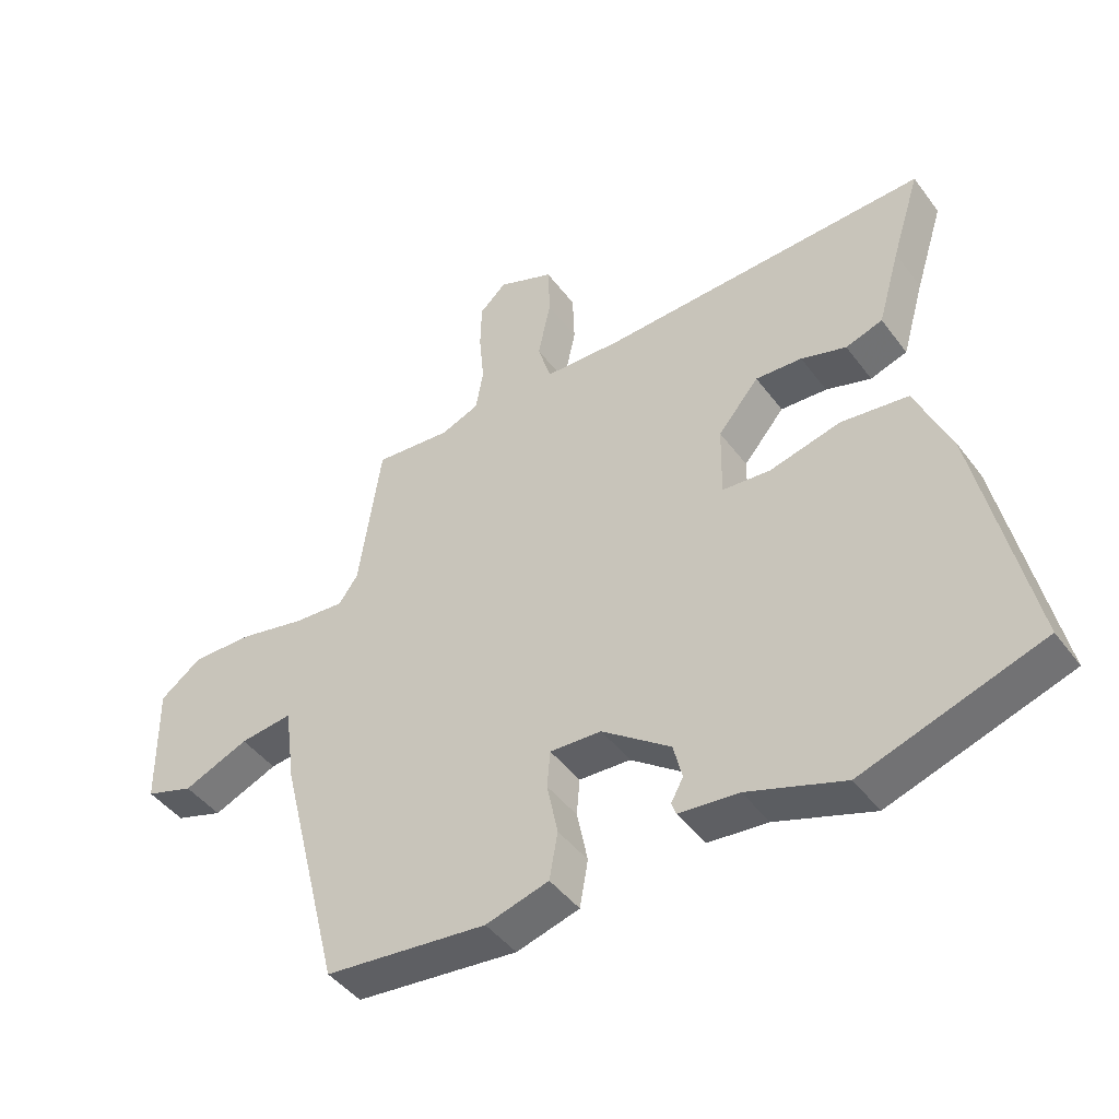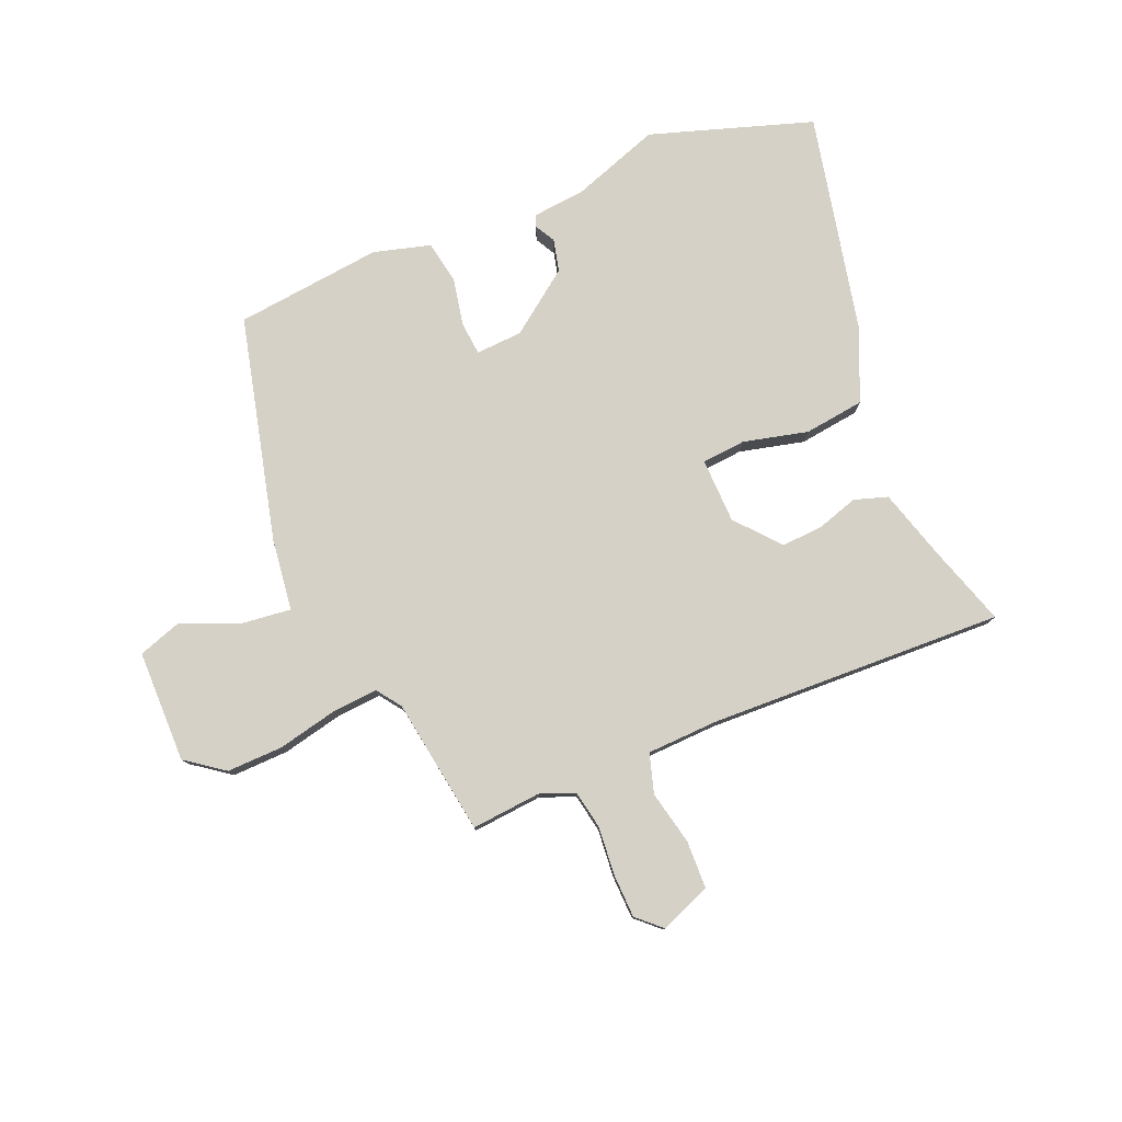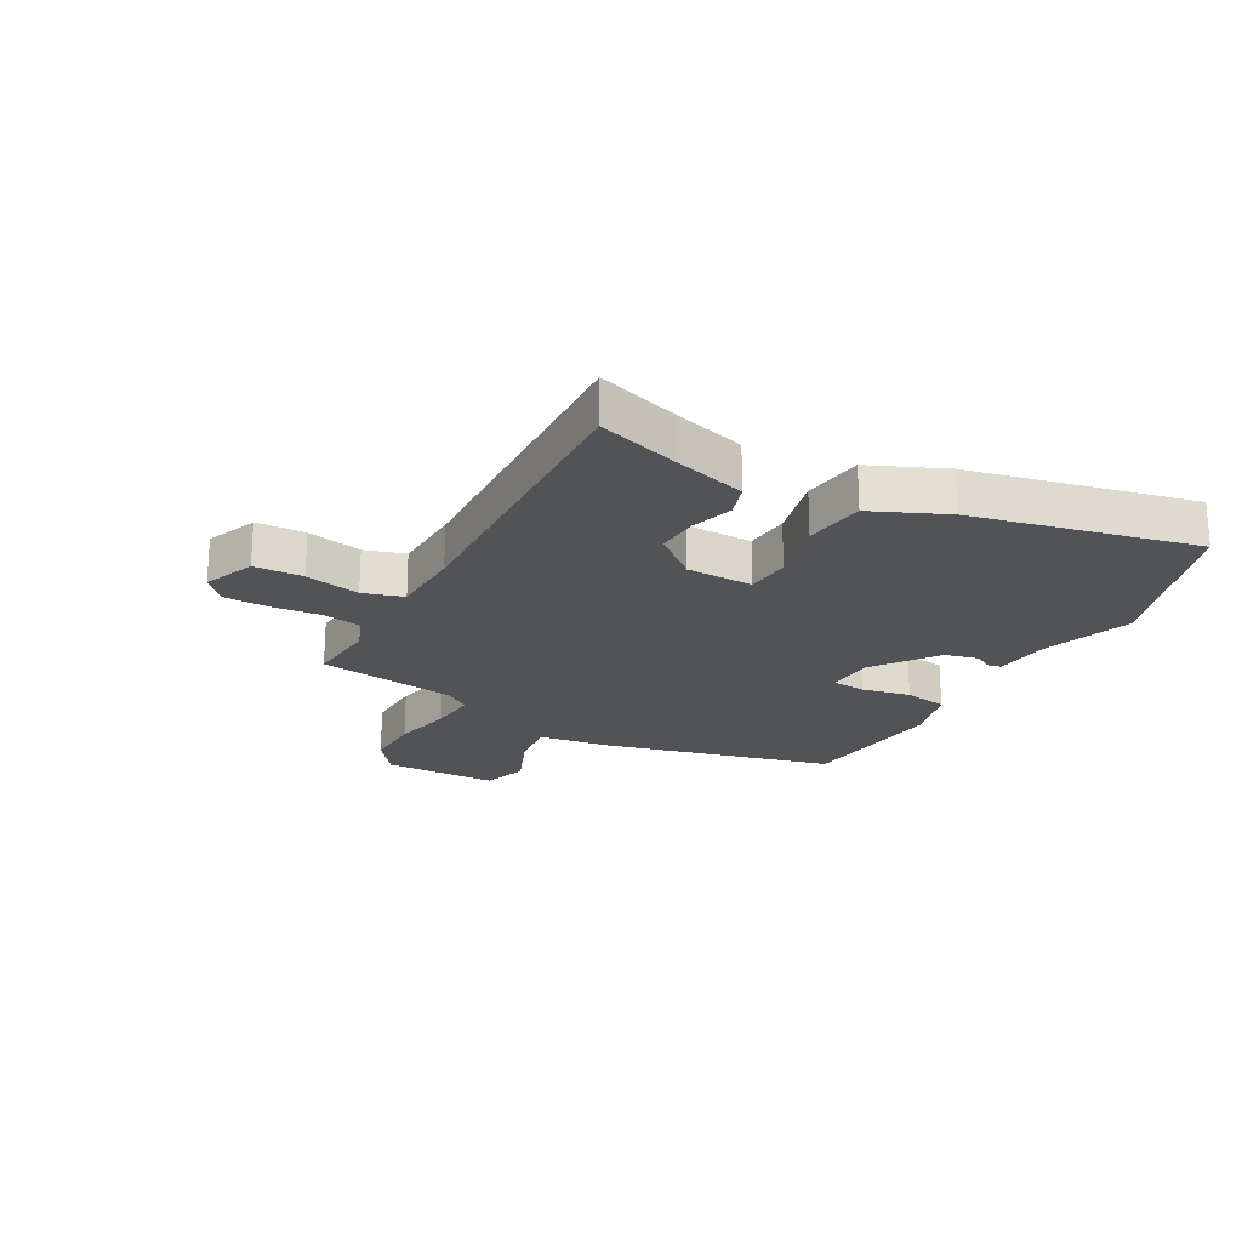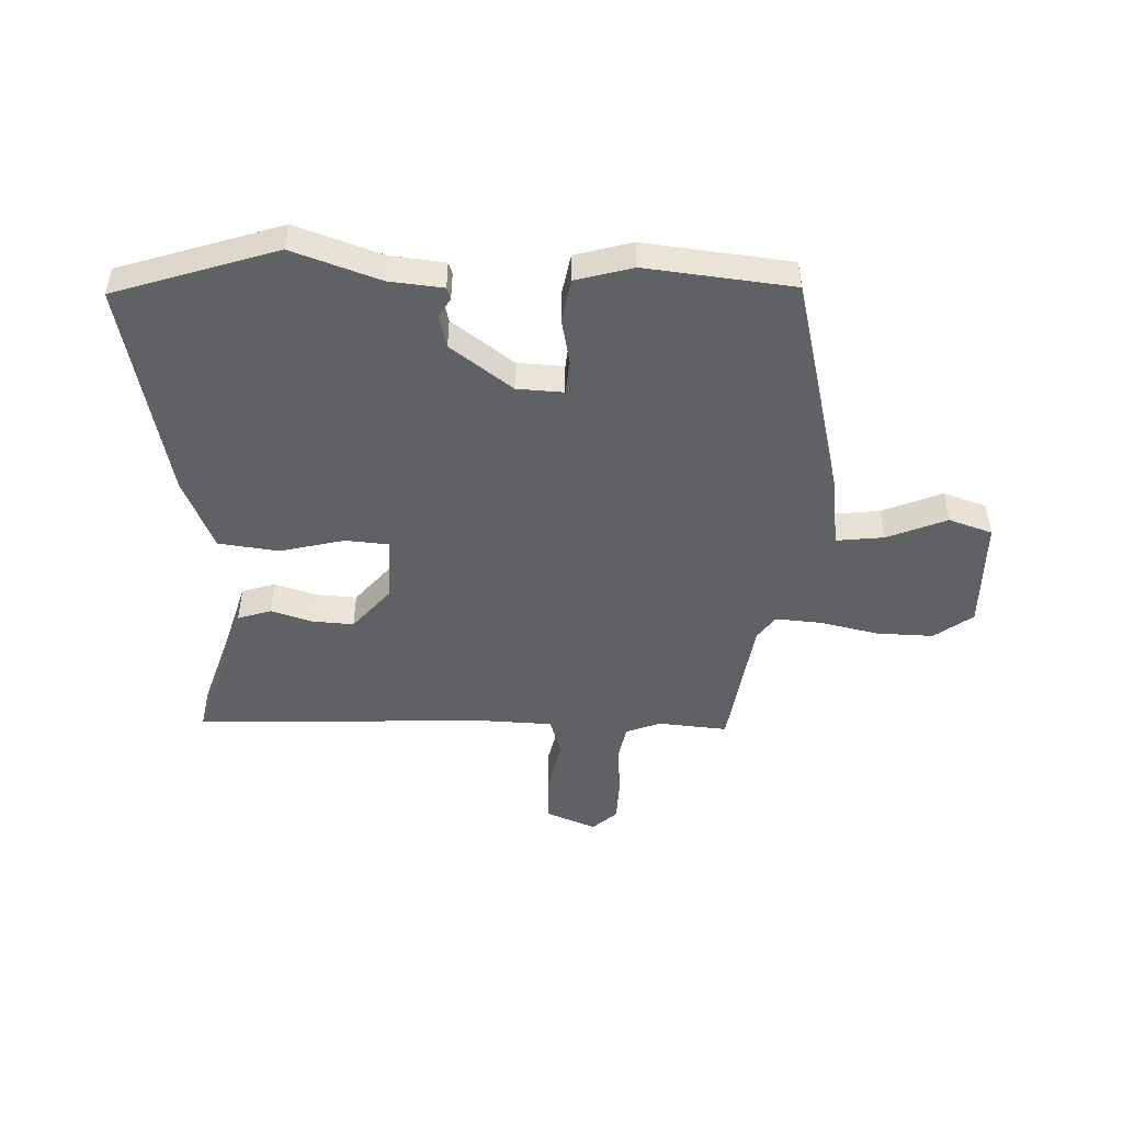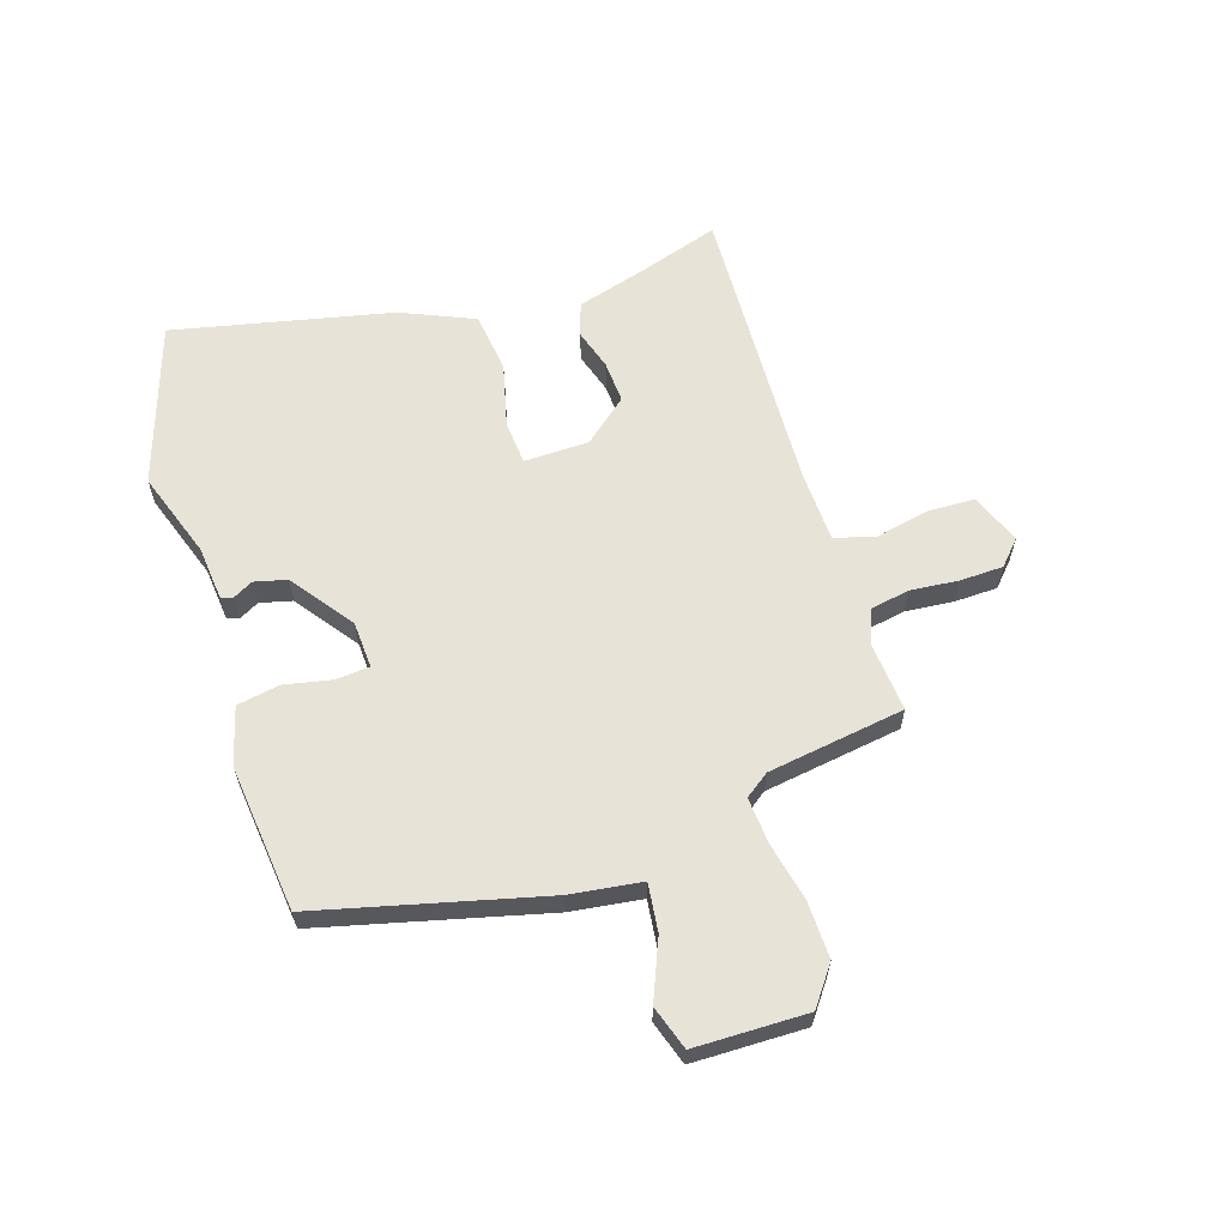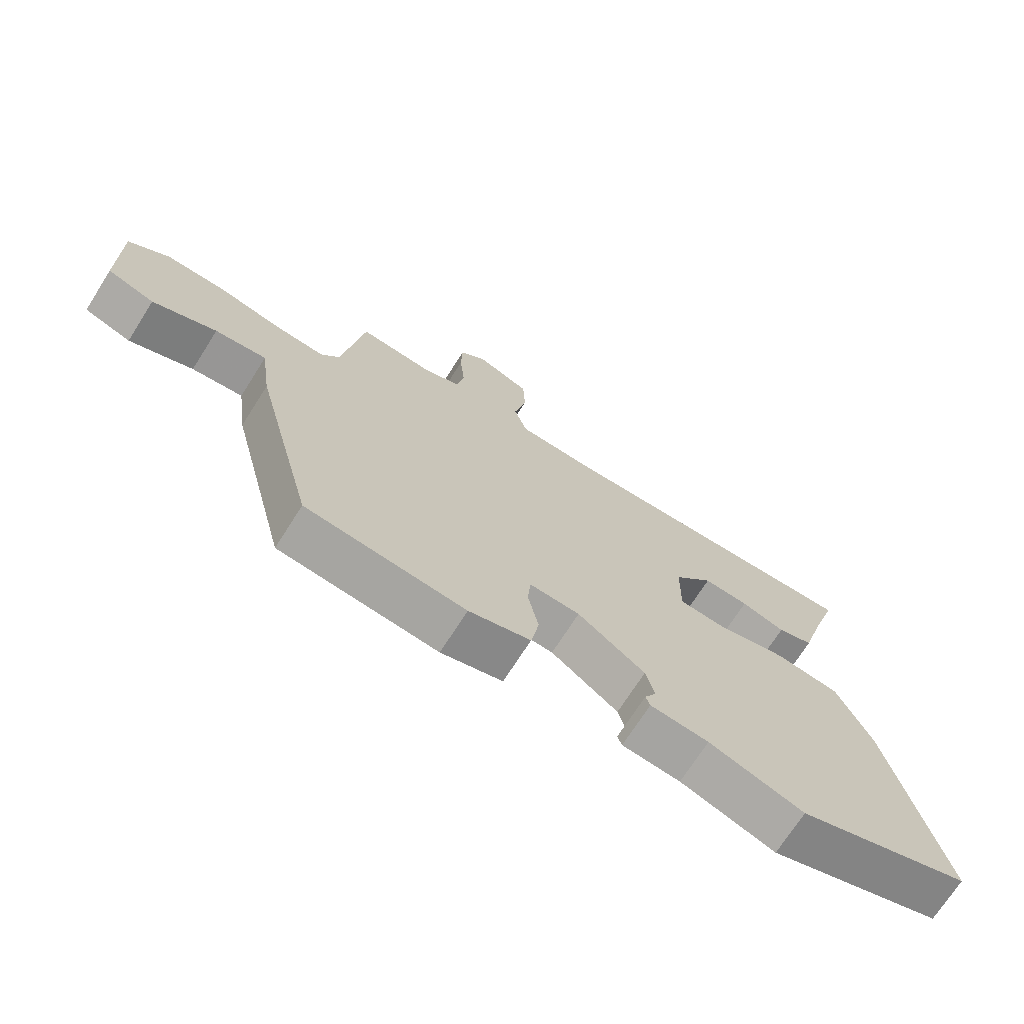
<metadata>
{"format":"obj","ext":"obj","renderer":"f3d","projection":"perspective","resolution":1024,"background":"white","views":[{"elev":-44.8,"azim":34.2,"up":"+Z"},{"elev":78.8,"azim":-23.0,"up":"+Y"},{"elev":-22.0,"azim":61.1,"up":"+Y"},{"elev":-48.4,"azim":177.8,"up":"+Y"},{"elev":61.7,"azim":-107.9,"up":"+Y"},{"elev":-71.3,"azim":-32.4,"up":"+Z"}]}
</metadata>
<code>
v 0.543 0.07 0.484
v 0.498 0.07 0.342
v 0.463 0.07 0.221
v 0.405 0.07 0.202
v 0.334 0.07 0.224
v 0.261 0.07 0.228
v 0.197 0.07 0.152
v 0.195 0.07 0.039
v 0.271 0.07 0.033
v 0.383 0.07 0.061
v 0.488 0.07 0.048
v 0.543 0.07 -0.078
v 0.627 0.07 -0.458
v 0.346 0.07 -0.551
v 0.194 0.07 -0.499
v 0.1 0.07 -0.49
v 0.093 0.07 -0.47
v 0.112 0.07 -0.435
v 0.098 0.07 -0.379
v -0.01 0.07 -0.3
v -0.091 0.07 -0.296
v -0.096 0.07 -0.354
v -0.079 0.07 -0.437
v -0.092 0.07 -0.511
v -0.191 0.07 -0.539
v -0.447 0.07 -0.512
v -0.545 0.07 -0.123
v -0.562 0.07 0.001
v -0.645 0.07 -0.009
v -0.748 0.07 -0.052
v -0.824 0.07 -0.027
v -0.827 0.07 0.168
v -0.761 0.07 0.217
v -0.663 0.07 0.215
v -0.561 0.07 0.193
v -0.48 0.07 0.187
v -0.45 0.07 0.229
v -0.415 0.07 0.467
v -0.294 0.07 0.457
v -0.234 0.07 0.481
v -0.222 0.07 0.548
v -0.23 0.07 0.632
v -0.228 0.07 0.707
v -0.186 0.07 0.746
v -0.098 0.07 0.711
v -0.095 0.07 0.628
v -0.115 0.07 0.534
v -0.094 0.07 0.466
v 0.029 0.07 0.462
v 0.543 0 0.484
v 0.498 0 0.342
v 0.463 0 0.221
v 0.405 0 0.202
v 0.334 0 0.224
v 0.261 0 0.228
v 0.197 0 0.152
v 0.195 0 0.039
v 0.271 0 0.033
v 0.383 0 0.061
v 0.488 0 0.048
v 0.543 0 -0.078
v 0.627 0 -0.458
v 0.346 0 -0.551
v 0.194 0 -0.499
v 0.1 0 -0.49
v 0.093 0 -0.47
v 0.112 0 -0.435
v 0.098 0 -0.379
v -0.01 0 -0.3
v -0.091 0 -0.296
v -0.096 0 -0.354
v -0.079 0 -0.437
v -0.092 0 -0.511
v -0.191 0 -0.539
v -0.447 0 -0.512
v -0.545 0 -0.123
v -0.562 0 0.001
v -0.645 0 -0.009
v -0.748 0 -0.052
v -0.824 0 -0.027
v -0.827 0 0.168
v -0.761 0 0.217
v -0.663 0 0.215
v -0.561 0 0.193
v -0.48 0 0.187
v -0.45 0 0.229
v -0.415 0 0.467
v -0.294 0 0.457
v -0.234 0 0.481
v -0.222 0 0.548
v -0.23 0 0.632
v -0.228 0 0.707
v -0.186 0 0.746
v -0.098 0 0.711
v -0.095 0 0.628
v -0.115 0 0.534
v -0.094 0 0.466
v 0.029 0 0.462
f 45 46 47
f 44 45 47
f 43 44 47
f 42 43 47
f 41 42 47
f 40 41 47 48
f 39 40 48
f 37 38 39
f 37 39 48 49
f 33 34 35
f 32 33 35
f 31 32 35
f 30 31 35
f 29 30 35
f 28 29 35 36
f 28 36 37
f 27 28 37
f 26 27 37
f 25 26 37
f 24 25 37
f 23 24 37
f 22 23 37
f 15 16 17 18
f 15 18 19
f 14 15 19
f 13 14 19
f 12 13 19
f 11 12 19
f 10 11 19
f 9 10 19
f 8 9 19 20
f 2 3 4 5
f 2 5 6
f 1 2 6
f 49 1 6
f 37 49 6 7
f 21 22 37
f 20 21 37
f 8 20 37
f 7 8 37
f 96 95 94
f 96 94 93
f 96 93 92
f 96 92 91
f 96 91 90
f 97 96 90 89
f 97 89 88
f 88 87 86
f 98 97 88 86
f 84 83 82
f 84 82 81
f 84 81 80
f 84 80 79
f 84 79 78
f 85 84 78 77
f 86 85 77
f 86 77 76
f 86 76 75
f 86 75 74
f 86 74 73
f 86 73 72
f 86 72 71
f 67 66 65 64
f 68 67 64
f 68 64 63
f 68 63 62
f 68 62 61
f 68 61 60
f 68 60 59
f 68 59 58
f 69 68 58 57
f 54 53 52 51
f 55 54 51
f 55 51 50
f 55 50 98
f 56 55 98 86
f 86 71 70
f 86 70 69
f 86 69 57
f 86 57 56
f 1 50 51 2
f 2 51 52 3
f 3 52 53 4
f 4 53 54 5
f 5 54 55 6
f 6 55 56 7
f 7 56 57 8
f 8 57 58 9
f 9 58 59 10
f 10 59 60 11
f 11 60 61 12
f 12 61 62 13
f 13 62 63 14
f 14 63 64 15
f 15 64 65 16
f 16 65 66 17
f 17 66 67 18
f 18 67 68 19
f 19 68 69 20
f 20 69 70 21
f 21 70 71 22
f 22 71 72 23
f 23 72 73 24
f 24 73 74 25
f 25 74 75 26
f 26 75 76 27
f 27 76 77 28
f 28 77 78 29
f 29 78 79 30
f 30 79 80 31
f 31 80 81 32
f 32 81 82 33
f 33 82 83 34
f 34 83 84 35
f 35 84 85 36
f 36 85 86 37
f 37 86 87 38
f 38 87 88 39
f 39 88 89 40
f 40 89 90 41
f 41 90 91 42
f 42 91 92 43
f 43 92 93 44
f 44 93 94 45
f 45 94 95 46
f 46 95 96 47
f 47 96 97 48
f 48 97 98 49
f 49 98 50 1

</code>
